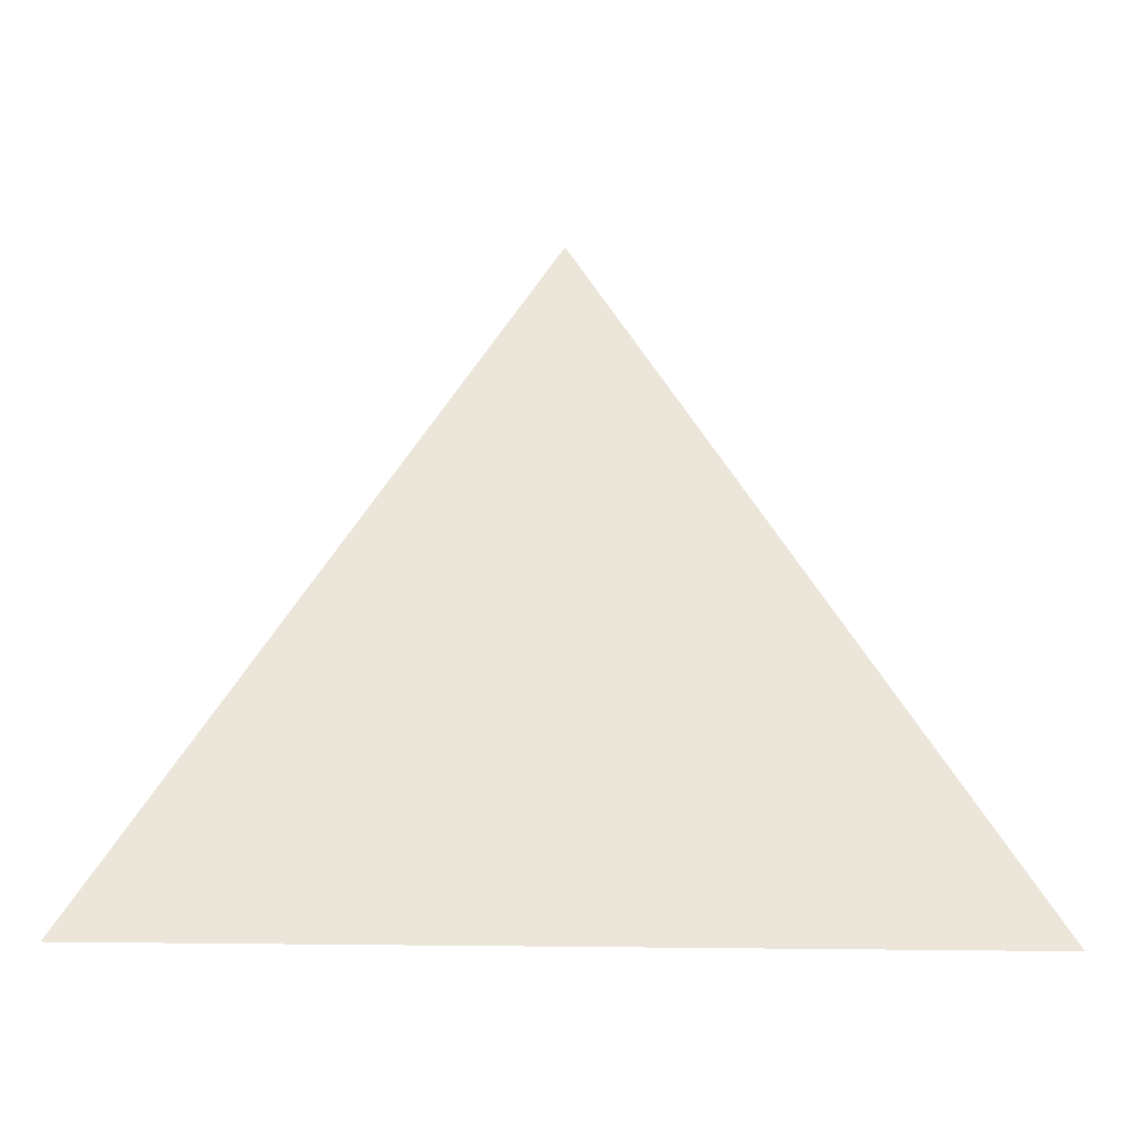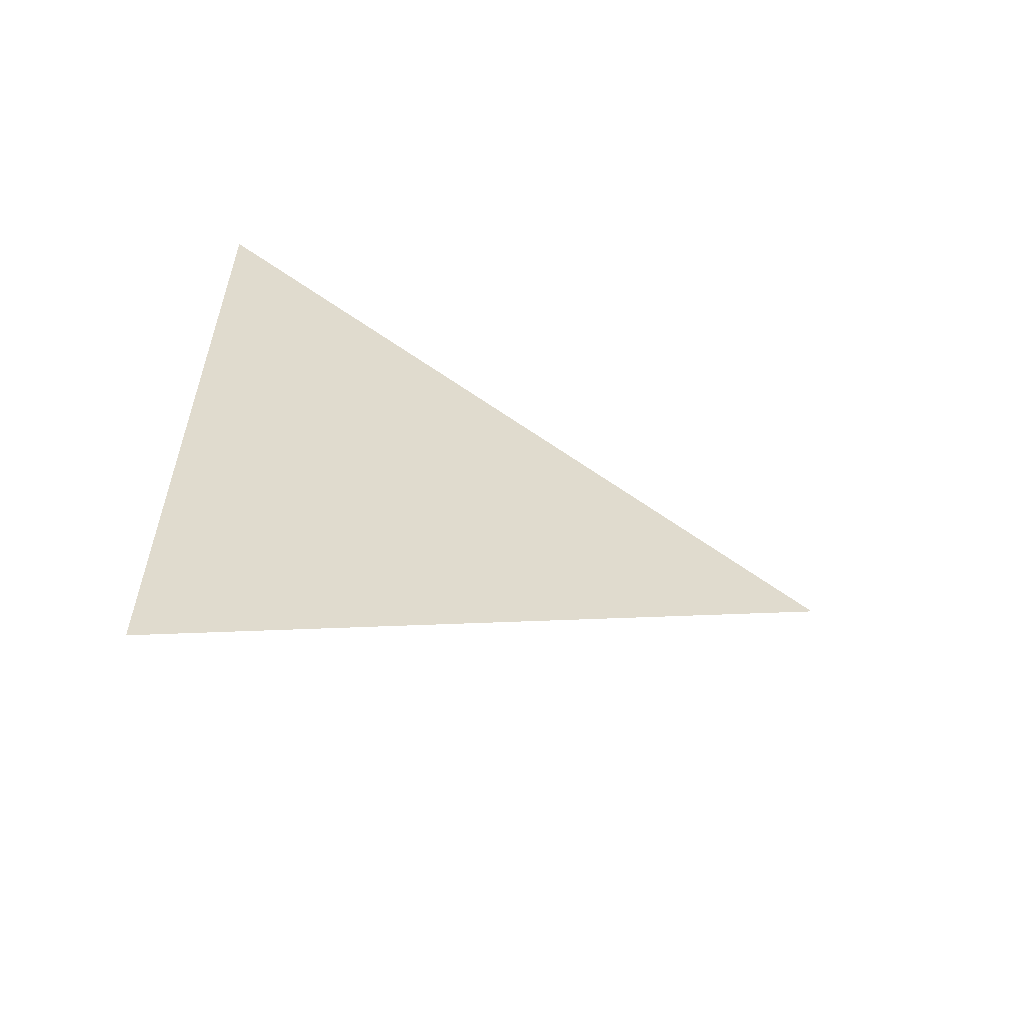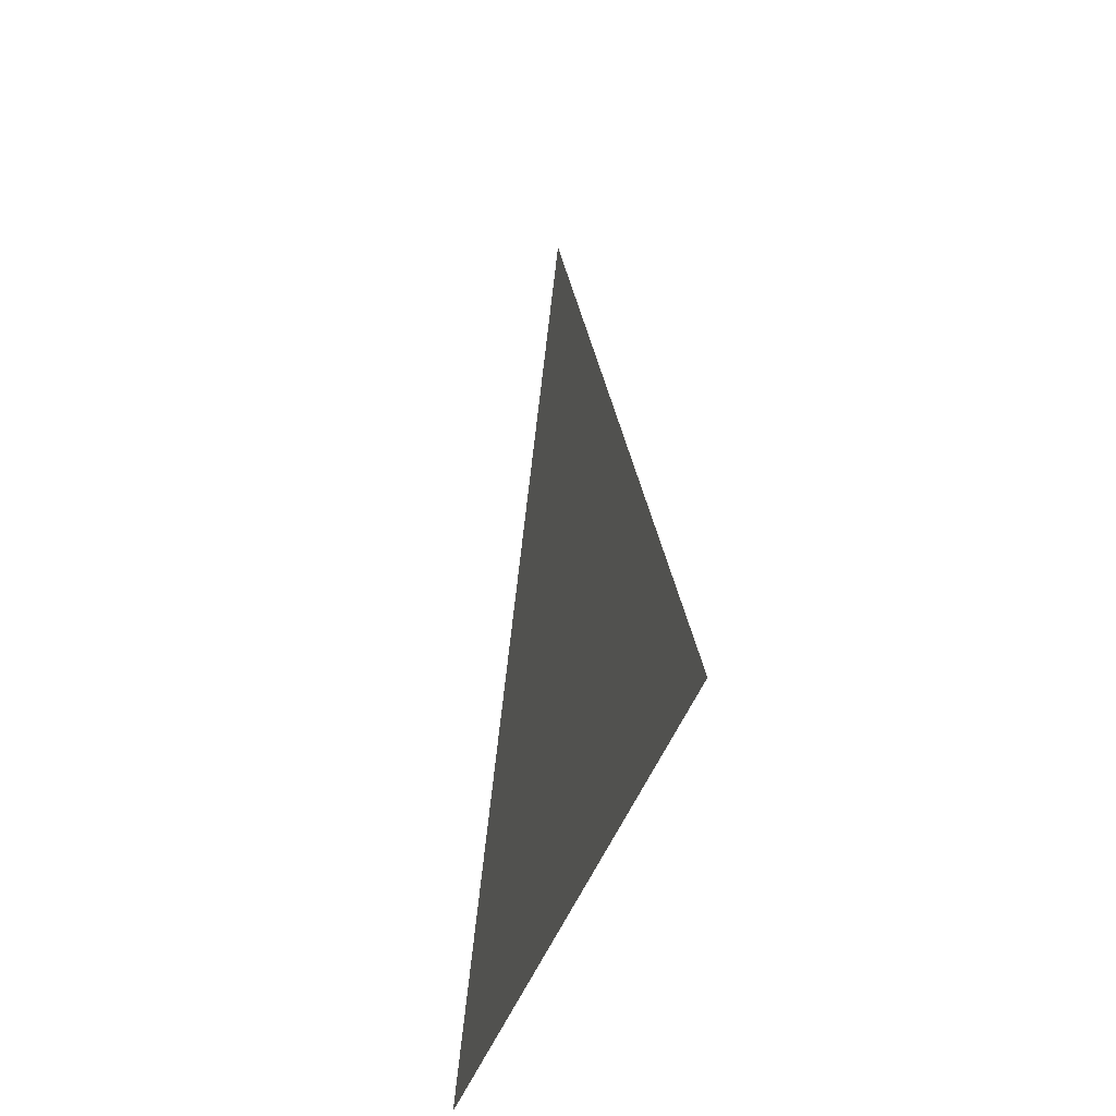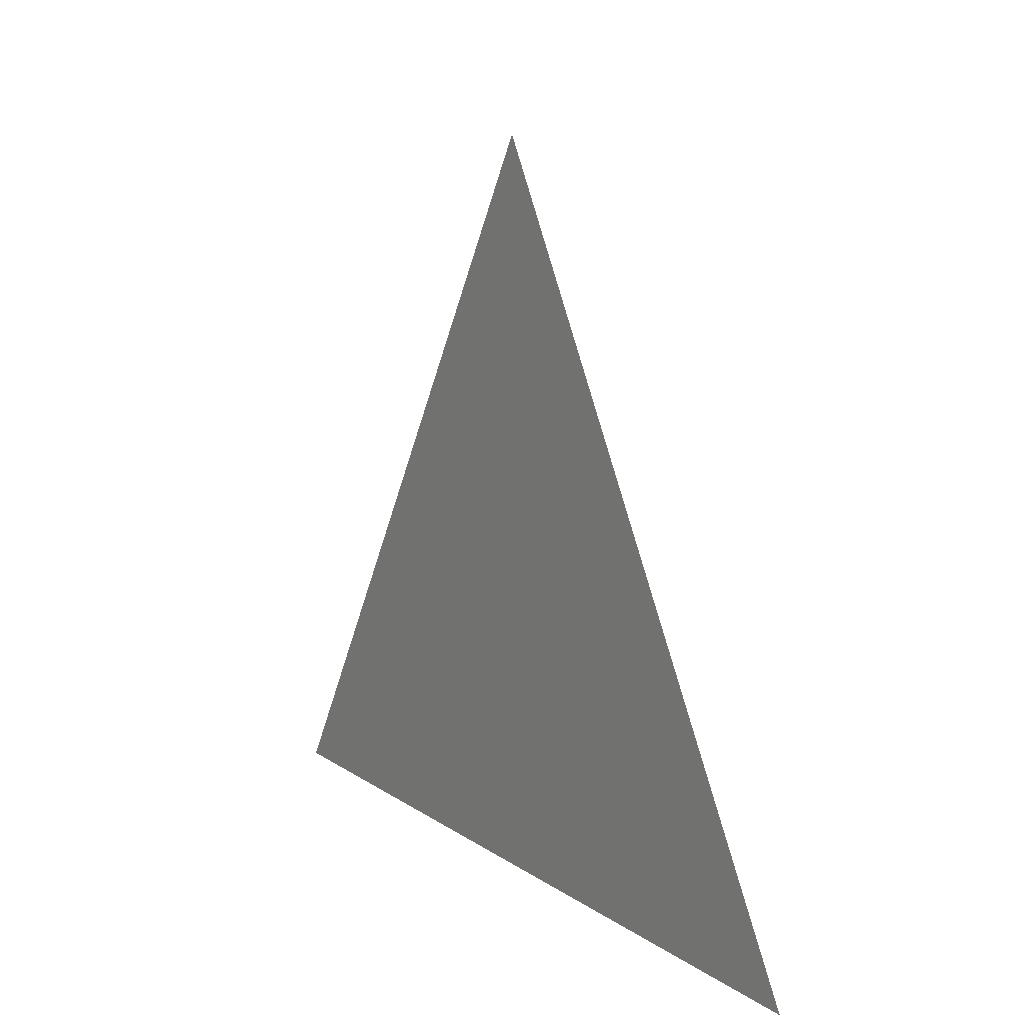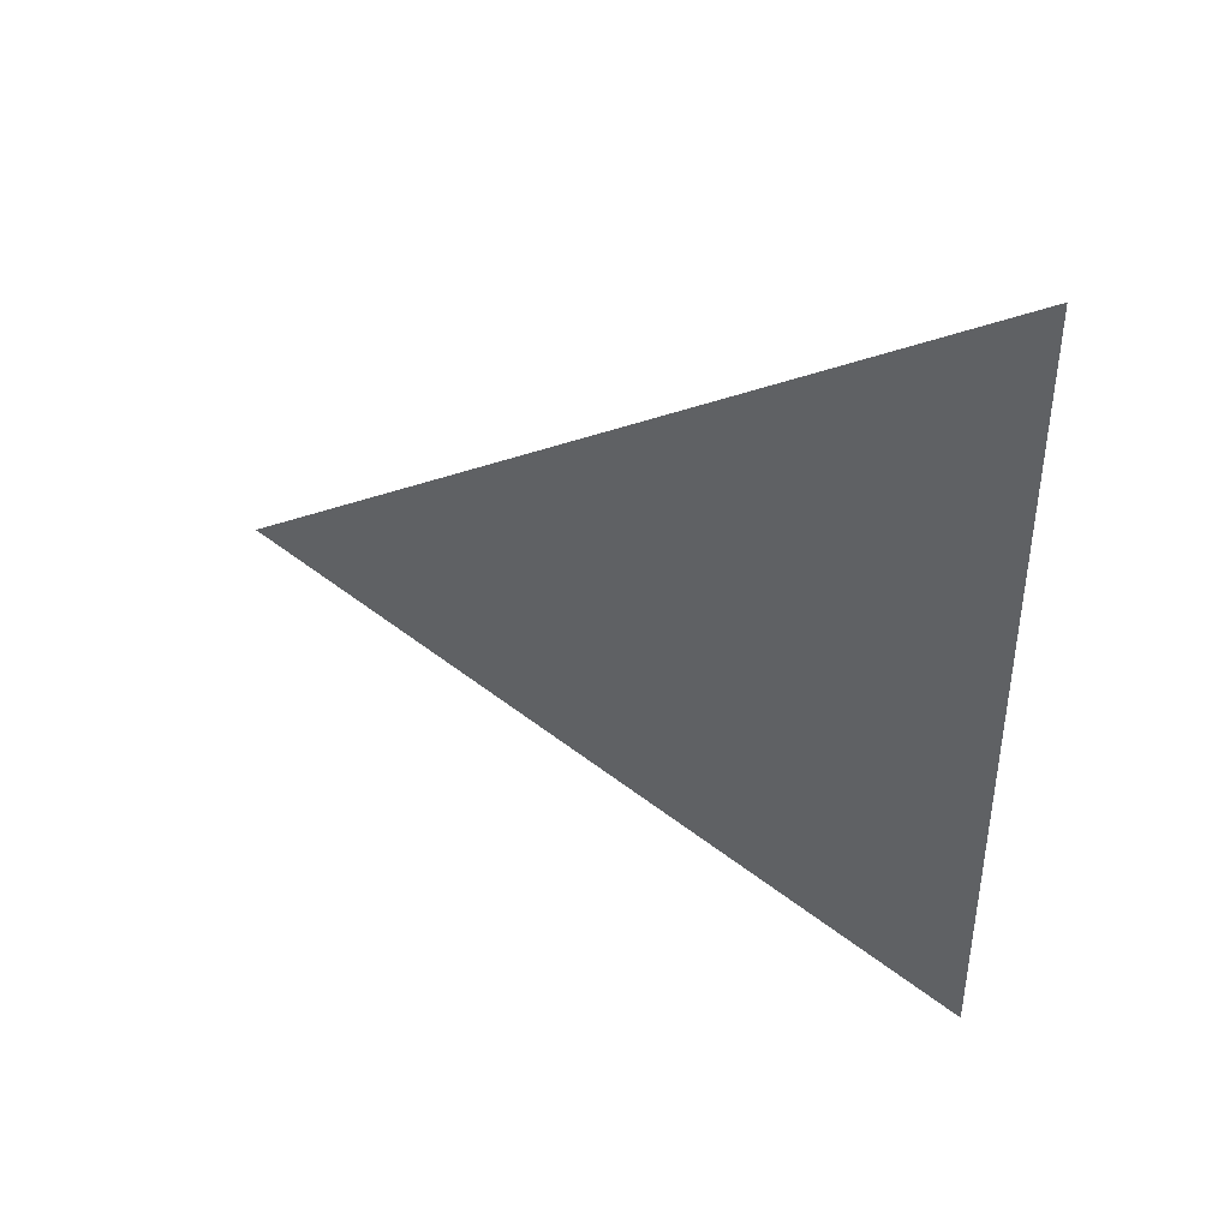
<metadata>
{"format":"obj","ext":"obj","renderer":"f3d","projection":"perspective","resolution":1024,"background":"white","views":[{"elev":-32.5,"azim":-91.3,"up":"+Y"},{"elev":-58.3,"azim":68.7,"up":"+Z"},{"elev":-33.3,"azim":-13.8,"up":"+Y"},{"elev":12.2,"azim":-33.0,"up":"+Y"},{"elev":40.9,"azim":-70.1,"up":"+Z"}]}
</metadata>
<code>
v 9.89e-05 4.363 2.159
v 9.89e-05 4.288 2.202
v 9.89e-05 4.288 2.116
g group_31752432_140627887191776
f 1 2 3

</code>
